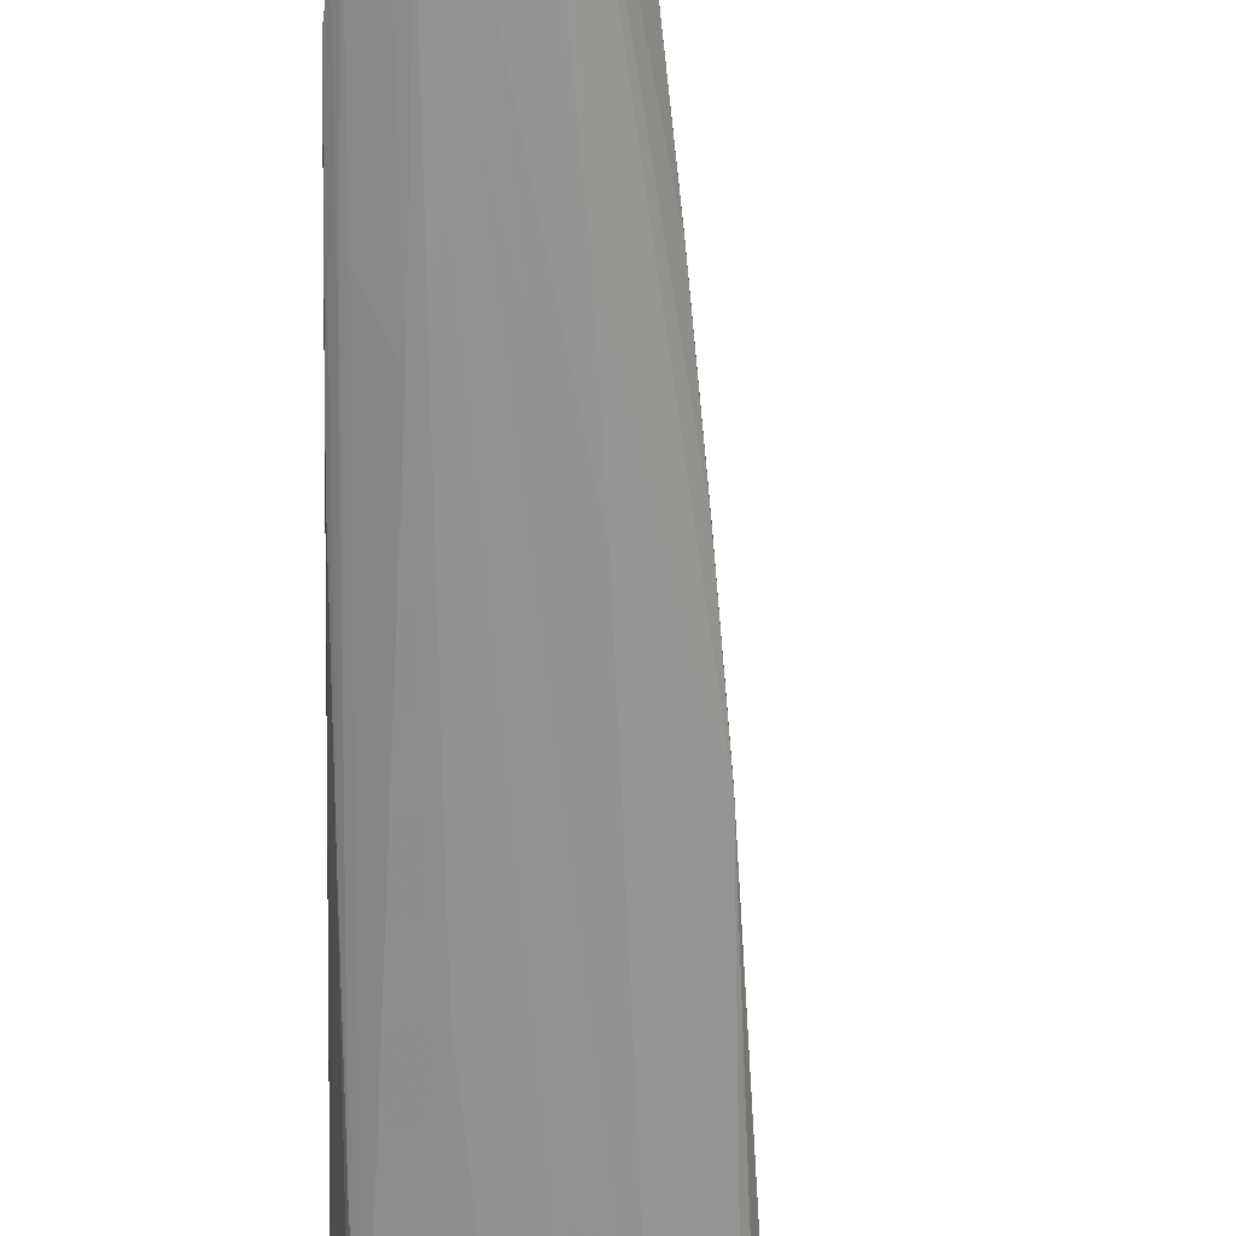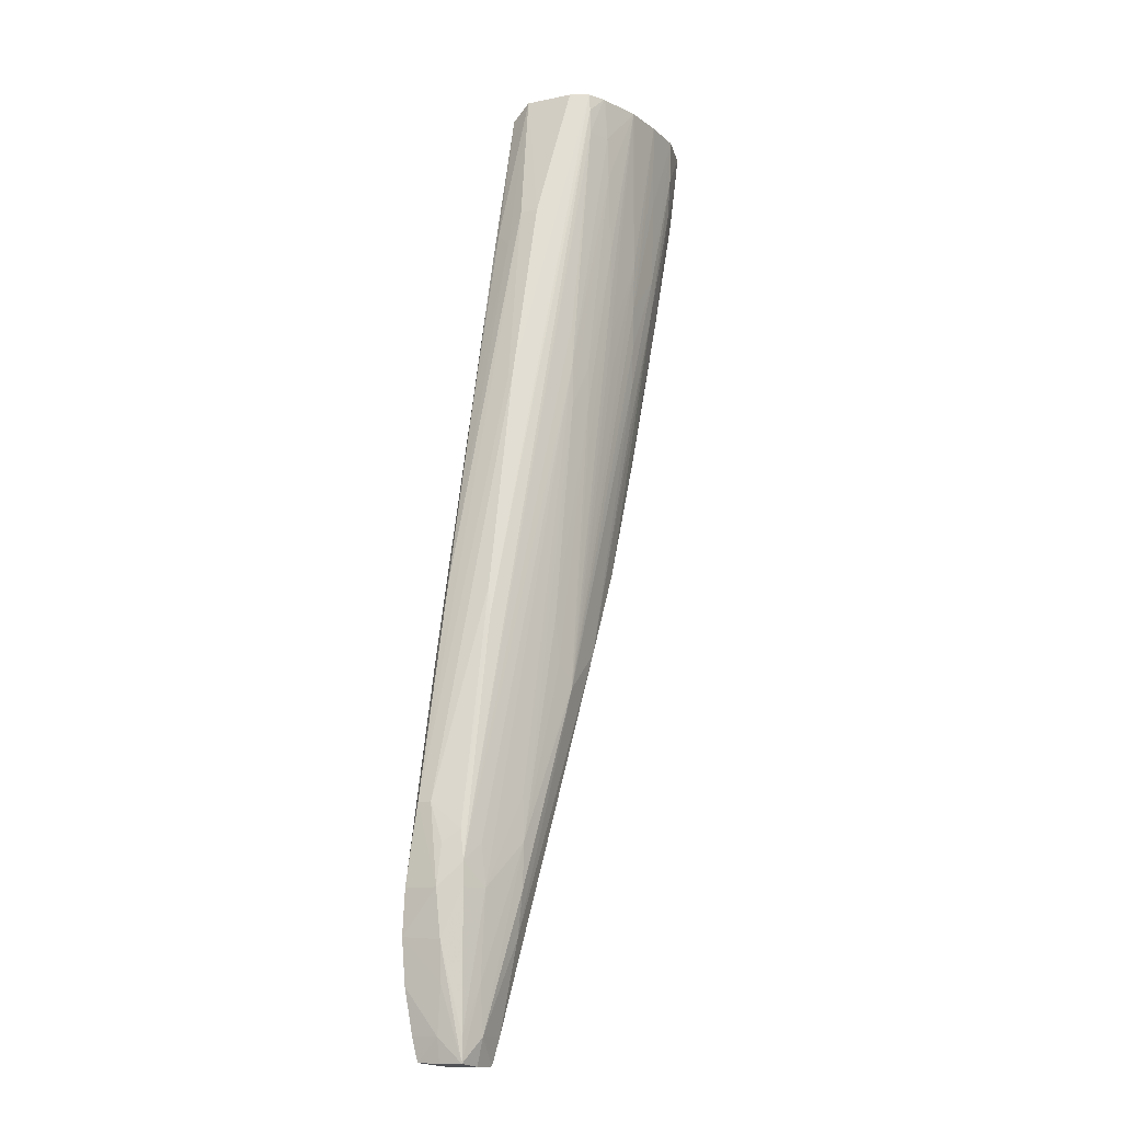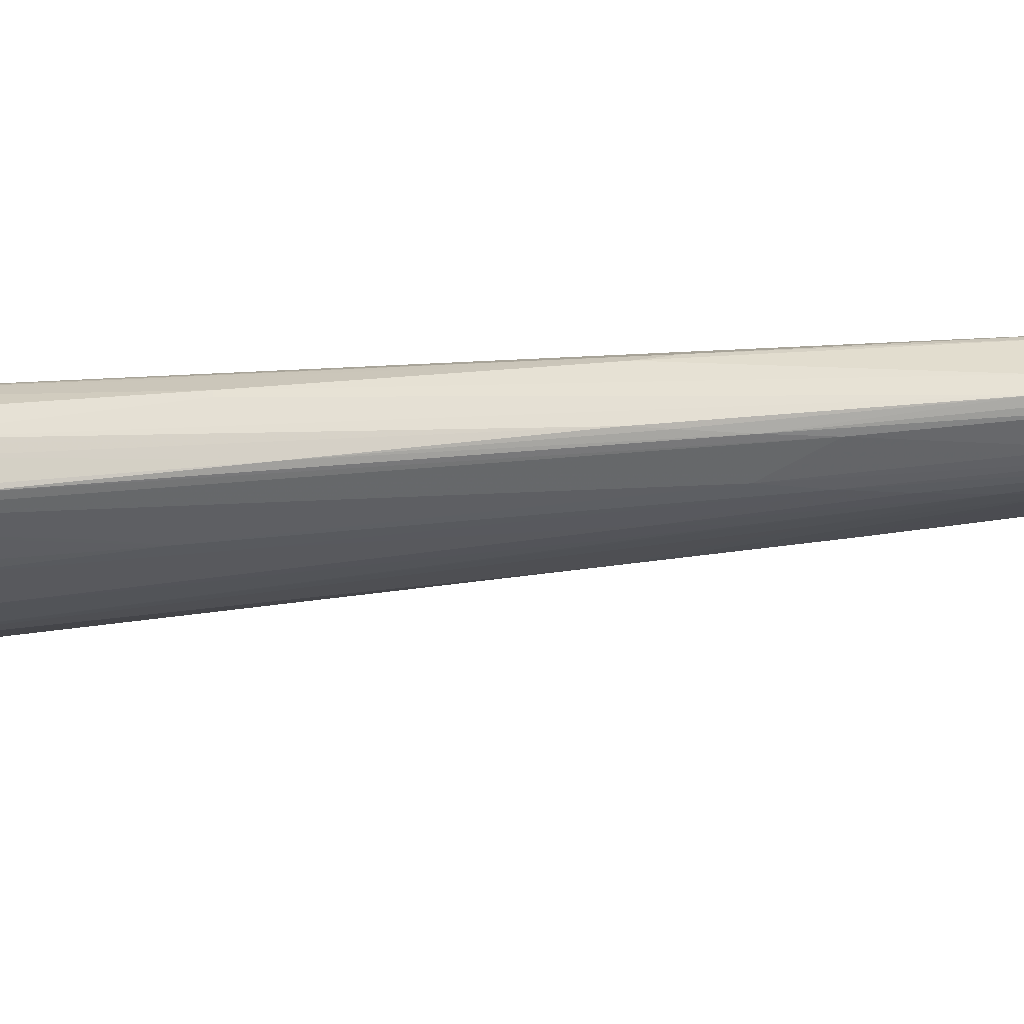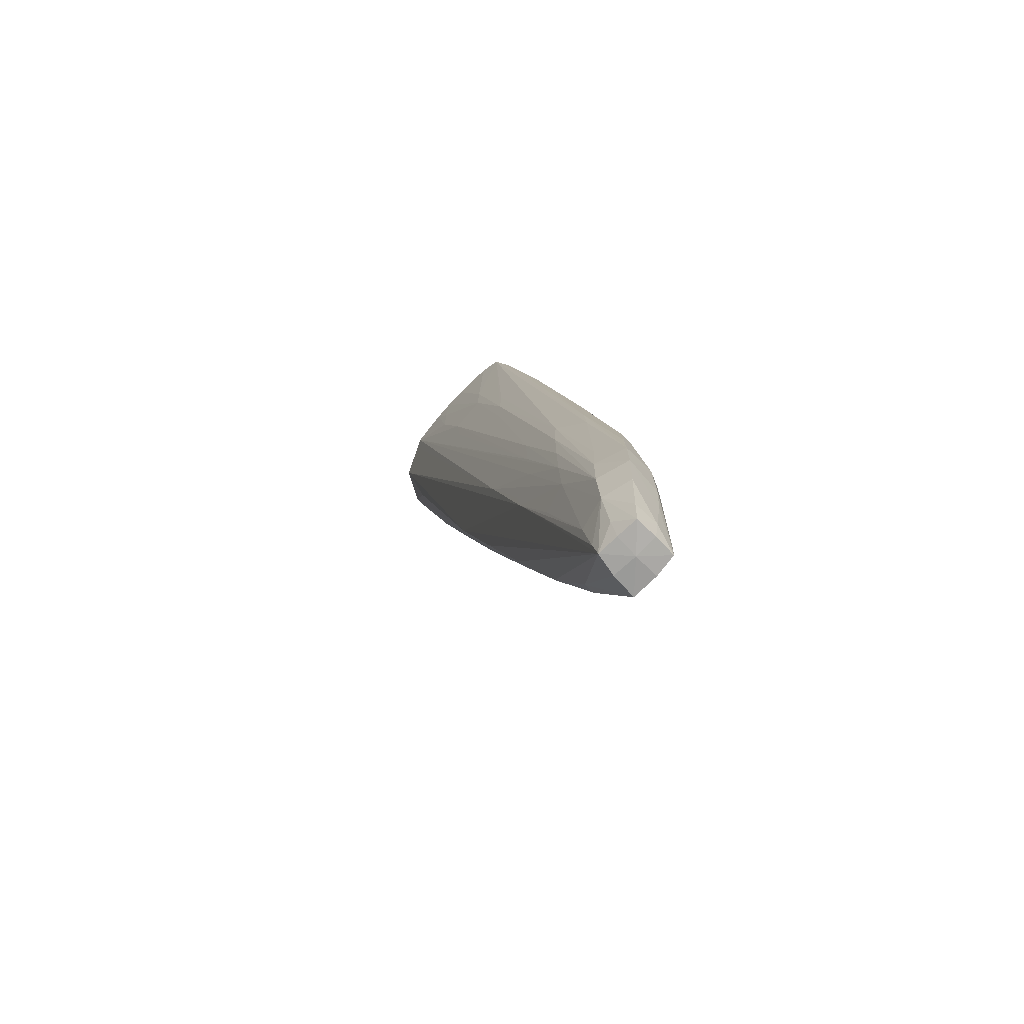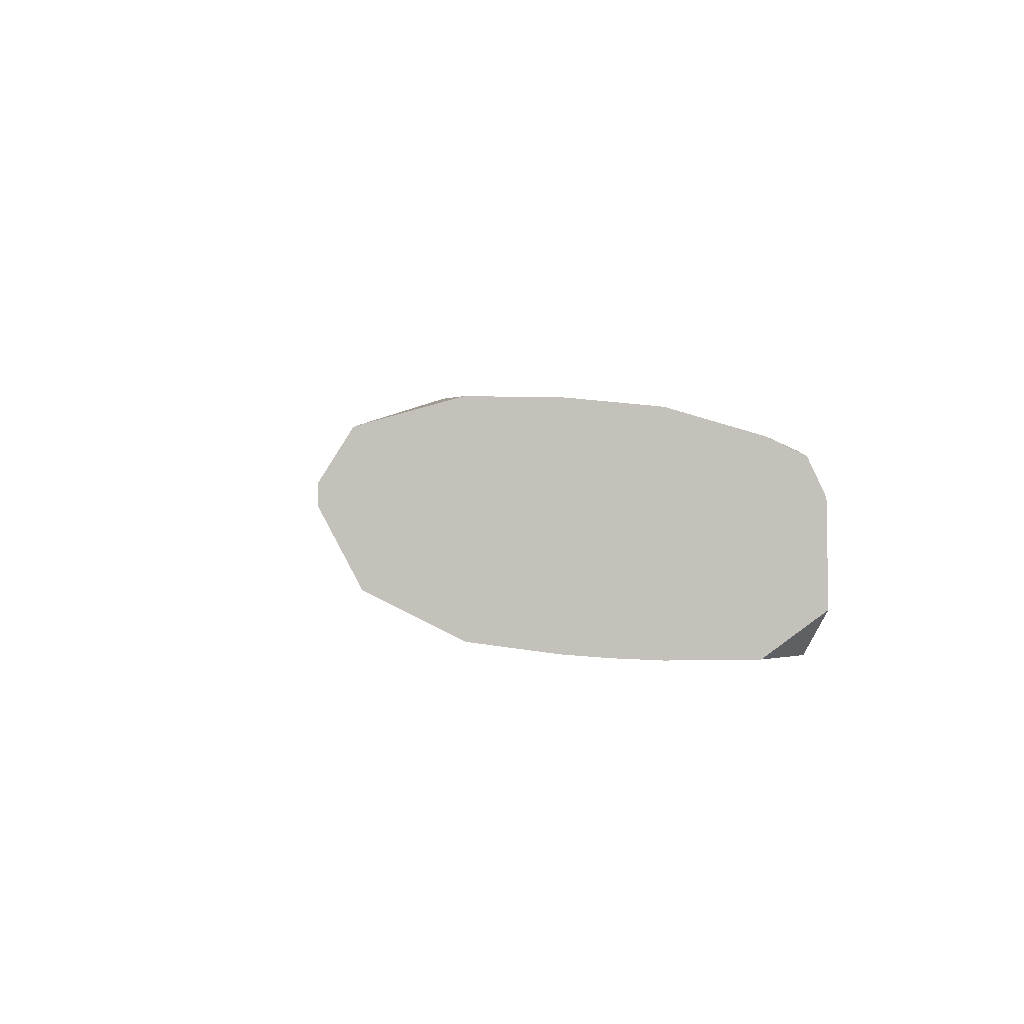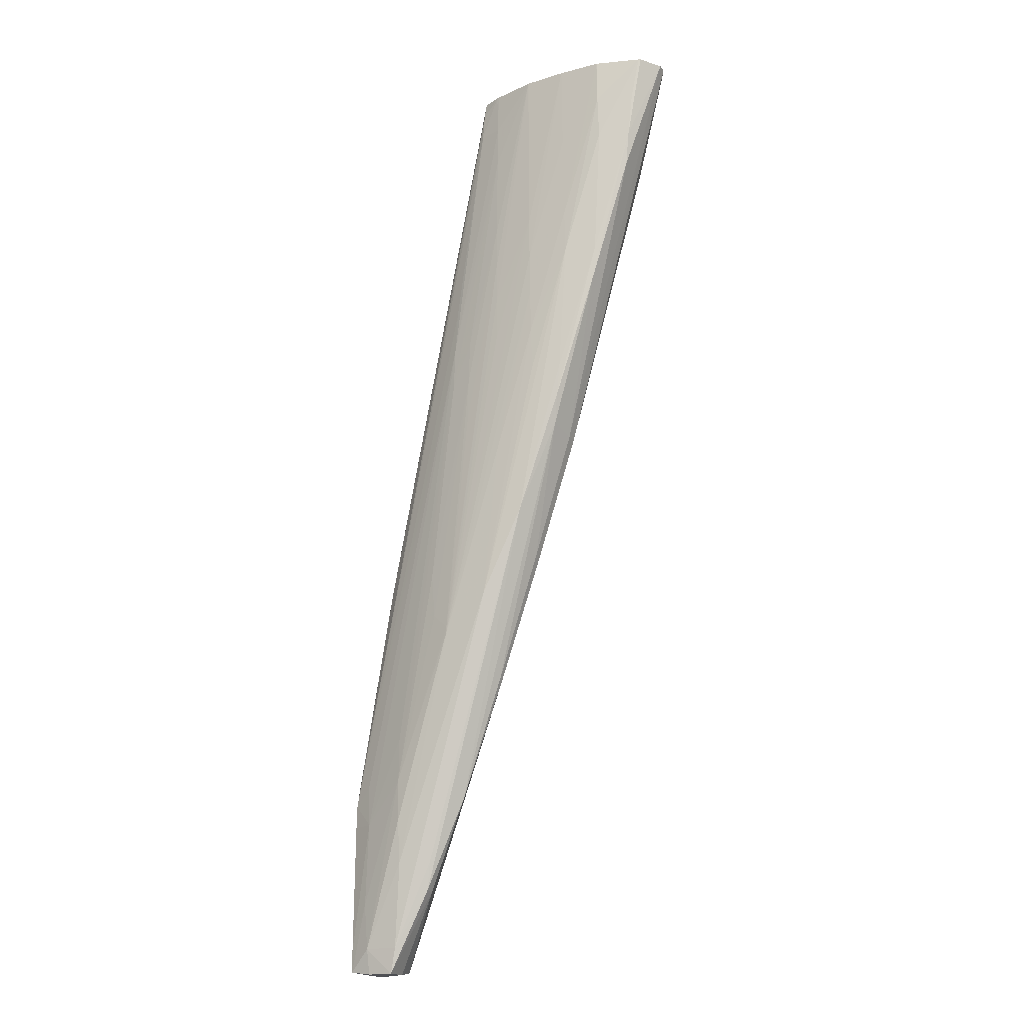
<metadata>
{"format":"obj","ext":"obj","renderer":"f3d","projection":"perspective","resolution":1024,"background":"white","views":[{"elev":-66.9,"azim":-13.3,"up":"+Z"},{"elev":-12.5,"azim":-63.1,"up":"+Y"},{"elev":-35.6,"azim":-94.2,"up":"+Z"},{"elev":-70.7,"azim":-135.9,"up":"+Y"},{"elev":1.9,"azim":166.6,"up":"+Z"},{"elev":-18.5,"azim":25.9,"up":"+Y"}]}
</metadata>
<code>
v -0.01655 -0.0998 -0.0007014
v -0.01638 -0.1 0.002345
v -0.01645 -0.09631 0.002005
v -0.01641 -0.09631 -0.0005969
v -0.01385 -0.09631 -0.001341
v -0.01385 -0.0998 -0.001362
v -0.01635 -0.1033 -0.0005338
v -0.01622 -0.1031 0.002345
v -0.01564 -0.09631 0.003779
v -0.01561 -0.09446 0.003759
v -0.01567 -0.1086 0.003826
v -0.01568 -0.1068 0.003838
v -0.01544 -0.09213 0.003421
v -0.01598 -0.09311 0.002156
v -0.0158 -0.0901 0.001092
v -0.0158 -0.0901 6.44e-06
v -0.01606 -0.09282 -0.0002937
v -0.01281 -0.07885 -0.000392
v -0.01316 -0.08234 -0.0006135
v -0.01385 -0.09282 -0.001129
v -0.01036 -0.07885 -0.001173
v -0.01036 -0.08234 -0.001315
v -0.01385 -0.1033 -0.00104
v -0.01036 -0.08583 -0.001305
v -0.01036 -0.08933 -0.00119
v -0.01036 -0.09282 -0.0009415
v -0.01593 -0.1068 -0.0001084
v -0.01602 -0.1068 0.002005
v -0.01385 -0.09631 0.004624
v -0.01237 -0.07594 0.004009
v -0.01411 -0.09311 0.004408
v -0.004622 -0.05441 0.007071
v -0.004464 -0.05091 0.006974
v -0.001782 -0.03344 0.007363
v -0.001668 -0.03136 0.007279
v -0.01569 -0.1086 0.002005
v -0.01385 -0.1089 0.002005
v -0.01385 -0.1089 0.004053
v -0.01385 -0.1068 0.004507
v -0.01419 -0.1031 0.004459
v -0.01211 -0.07361 0.003728
v -0.008649 -0.05595 0.003807
v -0.008649 -0.05595 0.003433
v -0.005387 -0.04103 0.00276
v -0.01216 -0.0733 0.0001927
v -0.01241 -0.07535 -3.806e-05
v -0.008744 -0.059 0.0001379
v -0.005299 -0.0448 0.0001172
v -0.001782 -0.03103 0.0001441
v -0.003377 -0.05091 -0.0005907
v -0.003377 -0.05441 -0.0007376
v -0.006869 -0.07535 -0.001009
v -0.003377 -0.0579 -0.0007314
v -0.01131 -0.1033 -0.0002481
v -0.01179 -0.1068 3.541e-05
v -0.01207 -0.1086 0.00023
v -0.01385 -0.1068 -0.0003309
v -0.01565 -0.1086 0.0002031
v -0.006869 -0.07885 -0.0008774
v 0.01059 -0.02991 0.0008799
v -0.006869 -0.08234 -0.000658
v -0.001691 -0.0734 0.0002807
v -0.004754 -0.08234 4.369e-05
v -0.004975 -0.08451 0.000172
v -0.008016 -0.09282 -0.0001064
v -0.01036 -0.09282 0.00588
v -0.01036 -0.08933 0.005801
v -0.001533 -0.02991 0.00713
v -0.00471 -0.0579 0.00712
v 0.0001154 -0.03694 0.008109
v 0.0001154 -0.03344 0.008019
v -0.001914 -0.03694 0.007433
v -9.262e-05 -0.02991 0.007795
v -0.01385 -0.1086 0.0001958
v -0.0118 -0.1088 0.002005
v -0.01173 -0.1089 0.004079
v -0.01119 -0.1068 0.00442
v -0.01036 -0.0998 0.005404
v -0.01036 -0.09631 0.005801
v -0.005387 -0.04103 0.004224
v -0.00233 -0.02991 0.001782
v -0.005699 -0.04375 0.00176
v -0.004915 -0.04247 0.0004318
v 0.0001028 -0.02991 9.854e-05
v 0.0001154 -0.04043 -0.0003506
v 0.0001154 -0.04393 -0.0004406
v 0.003324 -0.04393 -0.0001178
v -0.008331 -0.09535 7.784e-05
v -0.00835 -0.1022 0.003224
v 0.00547 -0.0635 0.003609
v 0.002006 -0.07403 0.003548
v -0.001517 -0.0844 0.003571
v -0.005123 -0.09456 0.003751
v 0.002971 -0.04742 -5.048e-05
v 0.005747 -0.03694 0.0001658
v 0.007282 -0.02995 0.0003976
v 0.007276 -0.02991 0.0003976
v 0.01134 -0.02991 0.001255
v 0.01059 -0.02995 0.000883
v 0.01415 -0.02991 0.002688
v -0.005135 -0.0807 0.007247
v -0.005135 -0.0802 0.007247
v -0.006525 -0.07896 0.006863
v -0.006869 -0.07535 0.006732
v -0.002116 -0.02991 0.005961
v -0.002964 -0.0579 0.007615
v -0.002876 -0.05441 0.007591
v 0.003607 -0.02991 0.008841
v 0.0001154 -0.04393 0.008221
v 7.127e-05 -0.02991 0.007847
v -0.00835 -0.1022 0.004082
v -0.00789 -0.0998 0.004546
v -0.001514 -0.07752 0.007295
v -0.005082 -0.0807 0.007247
v -0.002207 -0.02991 0.005766
v -0.002248 -0.02991 0.005673
v -0.00233 -0.02991 0.001824
v 0.003573 -0.02991 0.0001223
v 0.003607 -0.02991 0.0001234
v 0.005533 -0.02991 0.0002372
v 0.005744 -0.03344 0.0001896
v 0.00547 -0.0635 0.004526
v 0.0124 -0.03896 0.00367
v 0.01564 -0.02991 0.005497
v 0.01565 -0.02991 0.006308
v 0.002006 -0.07403 0.004232
v -0.001517 -0.0844 0.004017
v -0.005123 -0.09456 0.003752
v 0.0001154 -0.06488 0.007986
v 0.003607 -0.05091 0.008601
v 0.003607 -0.04742 0.008698
v 0.003607 -0.04393 0.008751
v 0.0001154 -0.05441 0.008202
v 0.0001154 -0.05091 0.008228
v 0.0001154 -0.04742 0.00824
v -0.003014 -0.06139 0.007625
v 0.003607 -0.04043 0.008775
v 0.003658 -0.02991 0.008846
v 0.001969 -0.07045 0.007324
v 0.0071 -0.04742 0.008624
v 0.003607 -0.0579 0.008234
v 0.003607 -0.05441 0.008466
v 0.005164 -0.06289 0.006854
v 0.01264 -0.03974 0.007589
v 0.009195 -0.05024 0.007568
v 0.01447 -0.02991 0.008142
v 0.01306 -0.03694 0.007946
v 0.0071 -0.04393 0.008831
v 0.0071 -0.03694 0.009016
v 0.0071 -0.03344 0.00909
v 0.0071 -0.02991 0.009159
v 0.005621 -0.06057 0.007467
v 0.005993 -0.0579 0.007694
v 0.009618 -0.04742 0.00788
v 0.01059 -0.03694 0.008842
v 0.01059 -0.03344 0.009108
v 0.01437 -0.02991 0.008197
v 0.01354 -0.03344 0.008174
v 0.01059 -0.02995 0.009209
v 0.01059 -0.02991 0.00921
v 0.00715 -0.02991 0.00916
v 0.0143 -0.02991 0.008227
v 0.01064 -0.02991 0.009206
f 1 2 3
f 1 3 4
f 1 4 5
f 1 5 6
f 1 6 7
f 1 7 8
f 1 8 2
f 2 9 10
f 2 10 3
f 2 8 11
f 2 11 12
f 2 12 9
f 3 10 13
f 3 13 14
f 3 14 15
f 3 15 16
f 3 16 4
f 4 16 17
f 4 17 18
f 4 18 19
f 4 19 20
f 4 20 5
f 5 20 21
f 5 21 22
f 5 22 6
f 6 23 7
f 6 22 24
f 6 24 25
f 6 25 26
f 6 26 23
f 7 23 27
f 7 27 28
f 7 28 8
f 8 28 11
f 9 12 29
f 9 29 10
f 10 30 13
f 10 29 31
f 10 31 32
f 10 32 33
f 10 33 34
f 10 34 35
f 10 35 30
f 11 36 37
f 11 37 38
f 11 38 39
f 11 39 40
f 11 40 12
f 11 28 36
f 12 40 29
f 13 15 14
f 13 30 41
f 13 41 15
f 15 41 42
f 15 42 43
f 15 43 16
f 16 43 44
f 16 44 45
f 16 45 46
f 16 46 18
f 16 18 17
f 18 46 47
f 18 47 48
f 18 48 19
f 19 21 20
f 19 48 49
f 19 49 21
f 21 49 50
f 21 50 51
f 21 51 22
f 22 52 24
f 22 51 53
f 22 53 52
f 23 54 55
f 23 55 56
f 23 56 57
f 23 57 58
f 23 58 27
f 23 26 54
f 24 52 25
f 25 52 59
f 25 59 60
f 25 60 61
f 25 61 26
f 26 61 62
f 26 62 63
f 26 63 64
f 26 64 65
f 26 65 54
f 27 58 28
f 28 58 36
f 29 40 66
f 29 66 67
f 29 67 32
f 29 32 31
f 30 35 68
f 30 68 41
f 32 69 70
f 32 70 71
f 32 71 72
f 32 72 34
f 32 34 33
f 32 67 69
f 34 72 71
f 34 71 73
f 34 73 35
f 35 73 68
f 36 58 37
f 37 58 74
f 37 74 56
f 37 56 75
f 37 75 76
f 37 76 38
f 38 76 39
f 39 76 77
f 39 77 78
f 39 78 79
f 39 79 66
f 39 66 40
f 41 68 42
f 42 68 80
f 42 80 44
f 42 44 43
f 44 80 117
f 44 117 81
f 44 81 82
f 44 82 45
f 45 82 47
f 45 47 46
f 47 82 83
f 47 83 48
f 48 83 49
f 49 83 81
f 49 81 84
f 49 84 85
f 49 85 51
f 49 51 50
f 51 85 86
f 51 86 53
f 52 53 86
f 52 86 87
f 52 87 59
f 54 65 64
f 54 64 88
f 54 88 55
f 55 88 64
f 55 64 56
f 56 89 75
f 56 74 57
f 56 64 90
f 56 90 91
f 56 91 92
f 56 92 93
f 56 93 89
f 57 74 58
f 59 87 94
f 59 94 60
f 60 94 87
f 60 87 95
f 60 95 96
f 60 96 97
f 60 97 120
f 60 120 119
f 60 119 118
f 60 118 84
f 60 84 81
f 60 81 117
f 60 117 116
f 60 116 115
f 60 115 105
f 60 105 68
f 60 68 73
f 60 73 110
f 60 110 108
f 60 108 138
f 60 138 151
f 60 151 161
f 60 161 160
f 60 160 163
f 60 163 162
f 60 162 157
f 60 157 146
f 60 146 125
f 60 125 124
f 60 124 100
f 60 100 98
f 60 98 99
f 60 99 61
f 61 99 62
f 62 64 63
f 62 99 98
f 62 98 100
f 62 100 64
f 64 100 90
f 66 79 101
f 66 101 102
f 66 102 103
f 66 103 104
f 66 104 69
f 66 69 67
f 68 105 80
f 69 106 107
f 69 107 70
f 69 104 106
f 70 108 71
f 70 107 109
f 70 109 108
f 71 108 110
f 71 110 73
f 75 89 76
f 76 89 111
f 76 111 77
f 77 111 112
f 77 112 113
f 77 113 78
f 78 113 114
f 78 114 79
f 79 114 101
f 80 105 115
f 80 115 116
f 80 116 117
f 81 83 82
f 84 118 85
f 85 118 119
f 85 119 86
f 86 119 120
f 86 120 121
f 86 121 95
f 86 95 87
f 89 93 128
f 89 128 111
f 90 122 126
f 90 126 91
f 90 100 123
f 90 123 124
f 90 124 125
f 90 125 122
f 91 126 127
f 91 127 92
f 92 127 128
f 92 128 93
f 95 121 96
f 96 121 97
f 97 121 120
f 100 124 123
f 101 114 129
f 101 129 130
f 101 130 131
f 101 131 132
f 101 132 133
f 101 133 134
f 101 134 135
f 101 135 102
f 102 135 136
f 102 136 106
f 102 106 103
f 103 106 104
f 106 136 109
f 106 109 107
f 108 137 138
f 108 109 135
f 108 135 134
f 108 134 137
f 109 136 135
f 111 128 139
f 111 139 112
f 112 139 113
f 113 129 114
f 113 139 140
f 113 140 141
f 113 141 142
f 113 142 129
f 122 143 126
f 122 125 144
f 122 144 145
f 122 145 143
f 125 146 147
f 125 147 144
f 126 143 127
f 127 143 128
f 128 143 139
f 129 142 130
f 130 142 148
f 130 148 131
f 131 148 149
f 131 149 150
f 131 150 151
f 131 151 132
f 132 151 137
f 132 137 134
f 132 134 133
f 137 151 138
f 139 143 152
f 139 152 153
f 139 153 140
f 140 148 142
f 140 142 141
f 140 153 154
f 140 154 155
f 140 155 156
f 140 156 148
f 143 145 152
f 144 147 145
f 145 147 154
f 145 154 152
f 146 157 158
f 146 158 147
f 147 158 155
f 147 155 154
f 148 156 159
f 148 159 149
f 149 159 160
f 149 160 150
f 150 160 161
f 150 161 151
f 152 154 153
f 155 158 162
f 155 162 156
f 156 162 163
f 156 163 159
f 157 162 158
f 159 163 160

</code>
